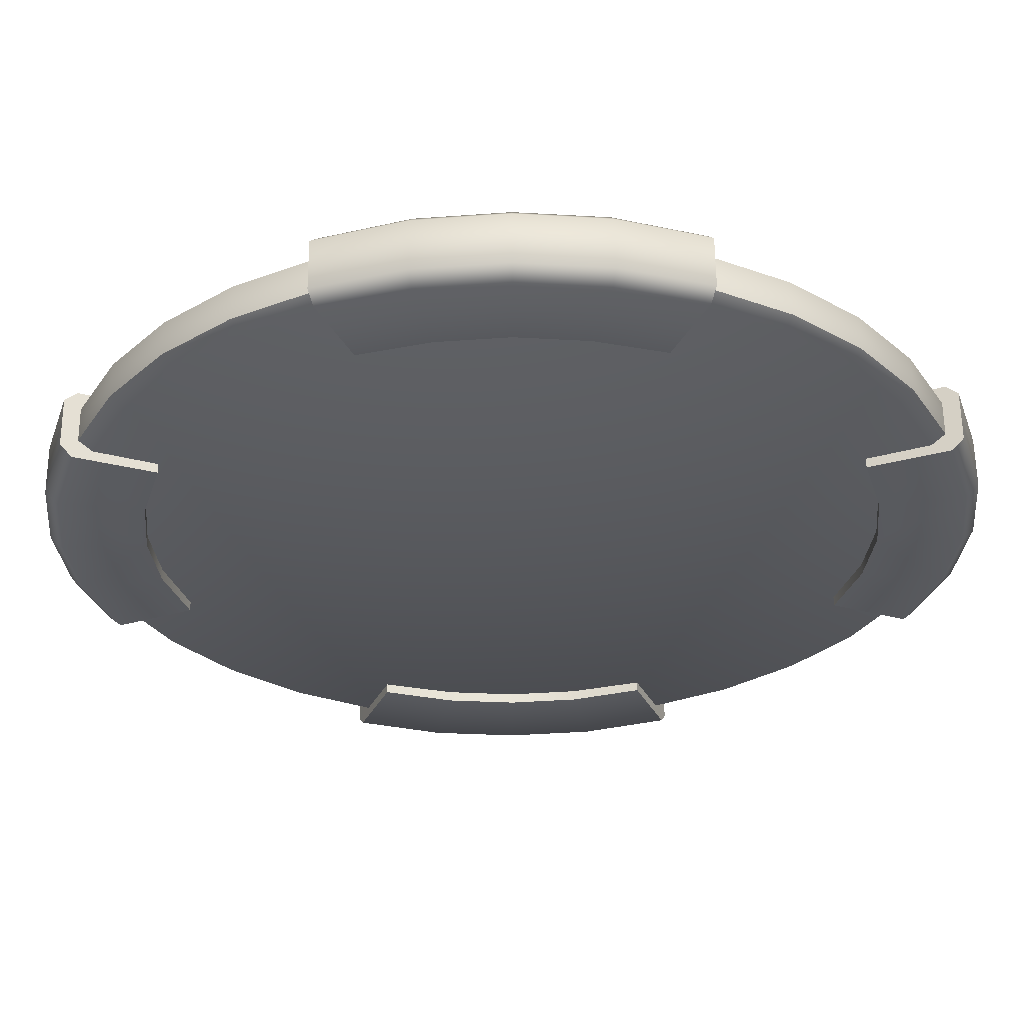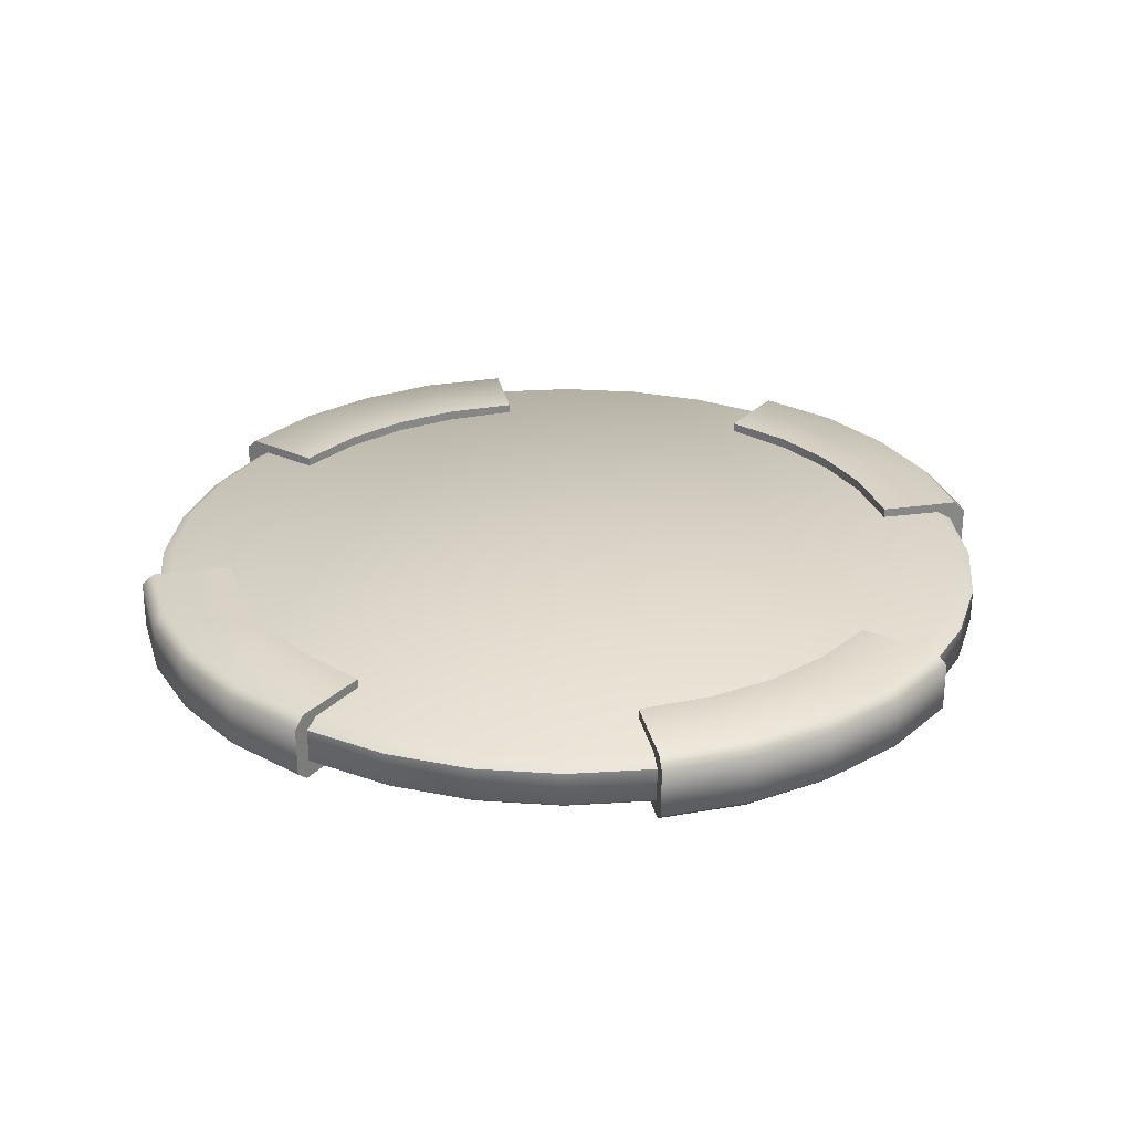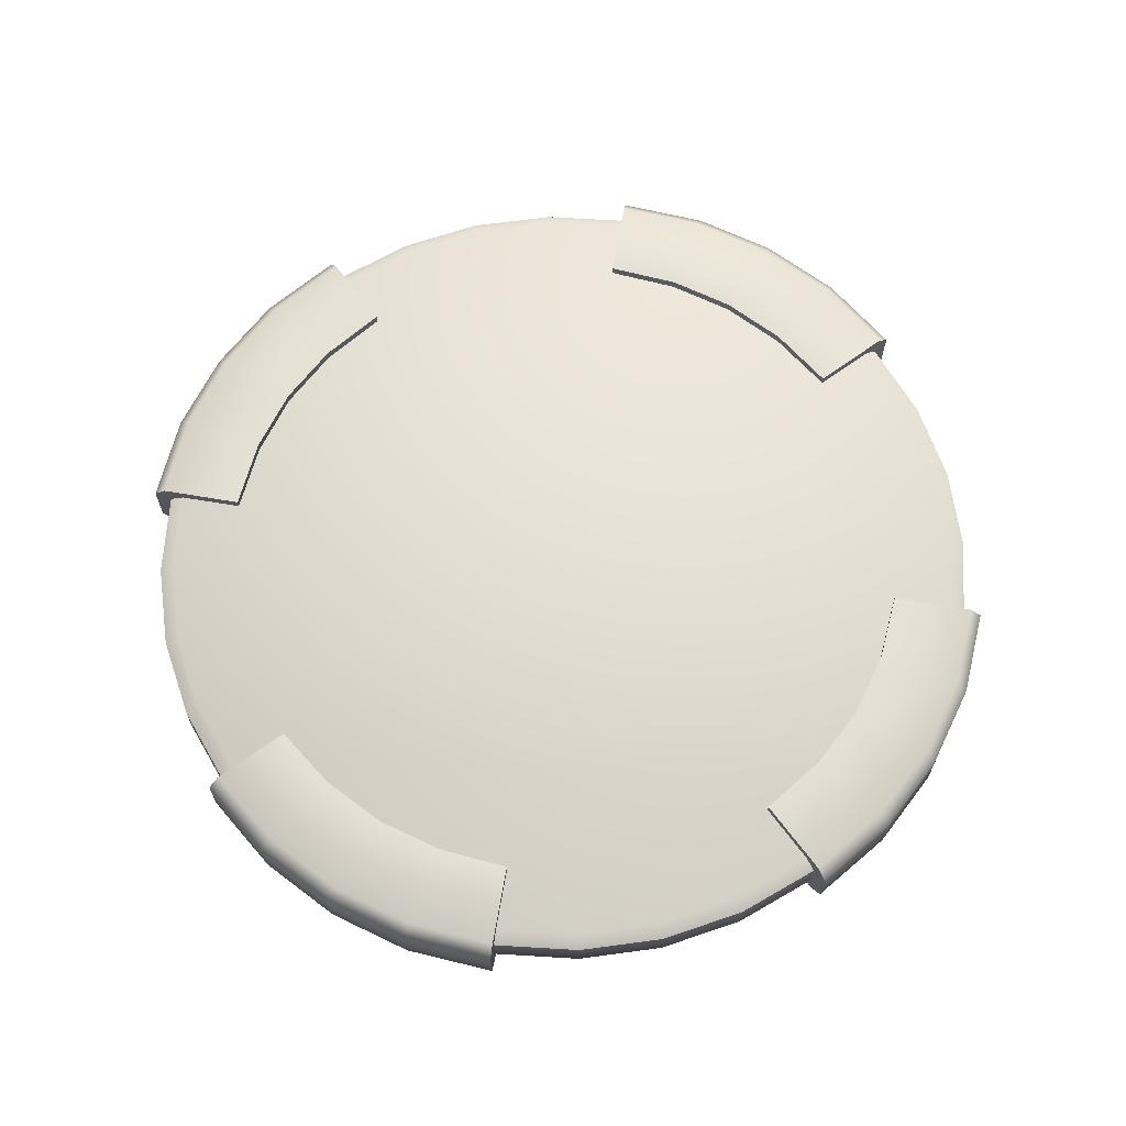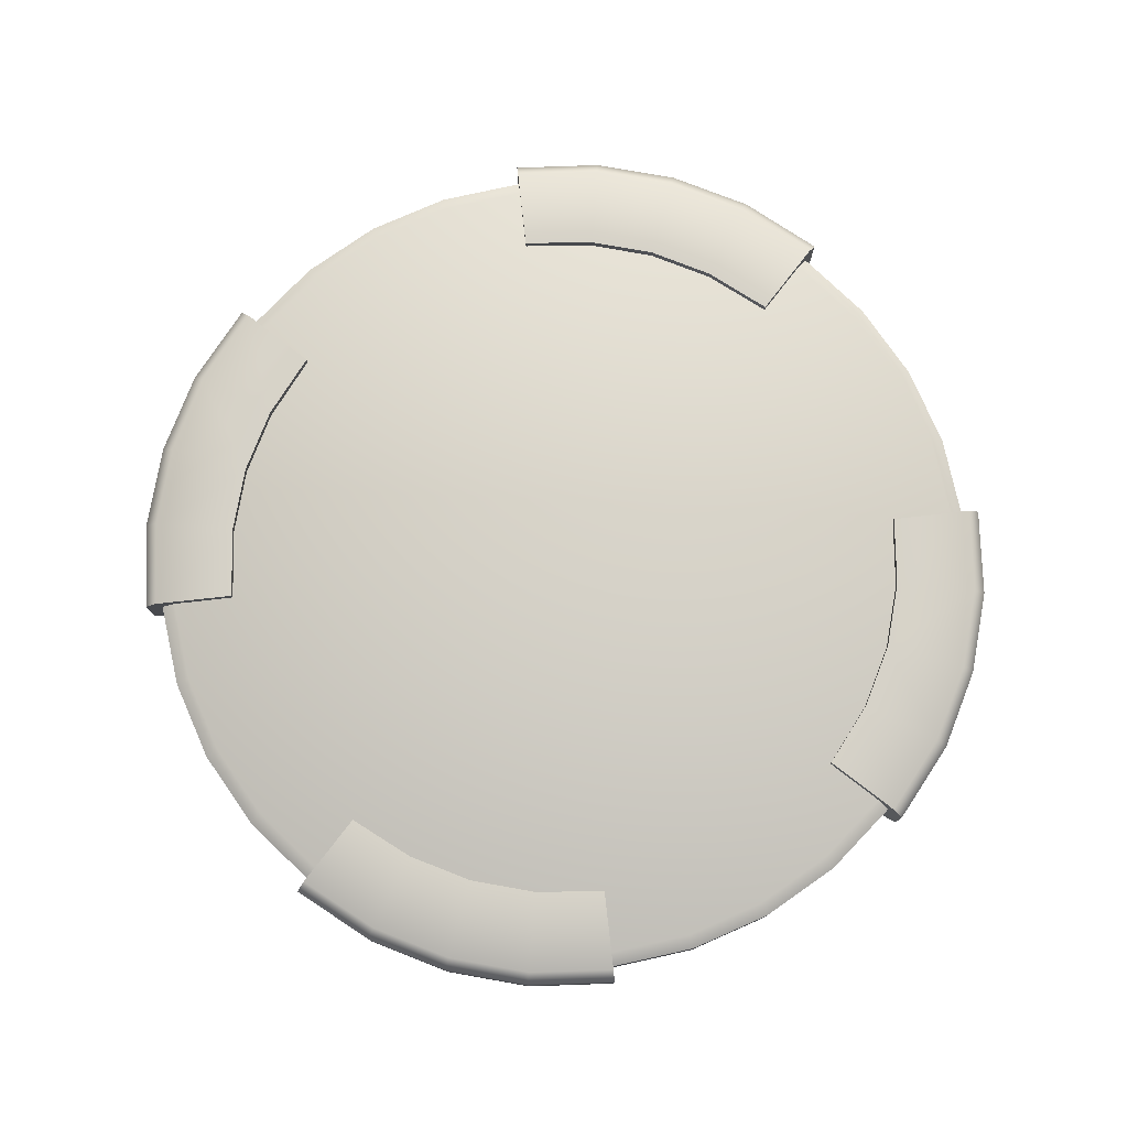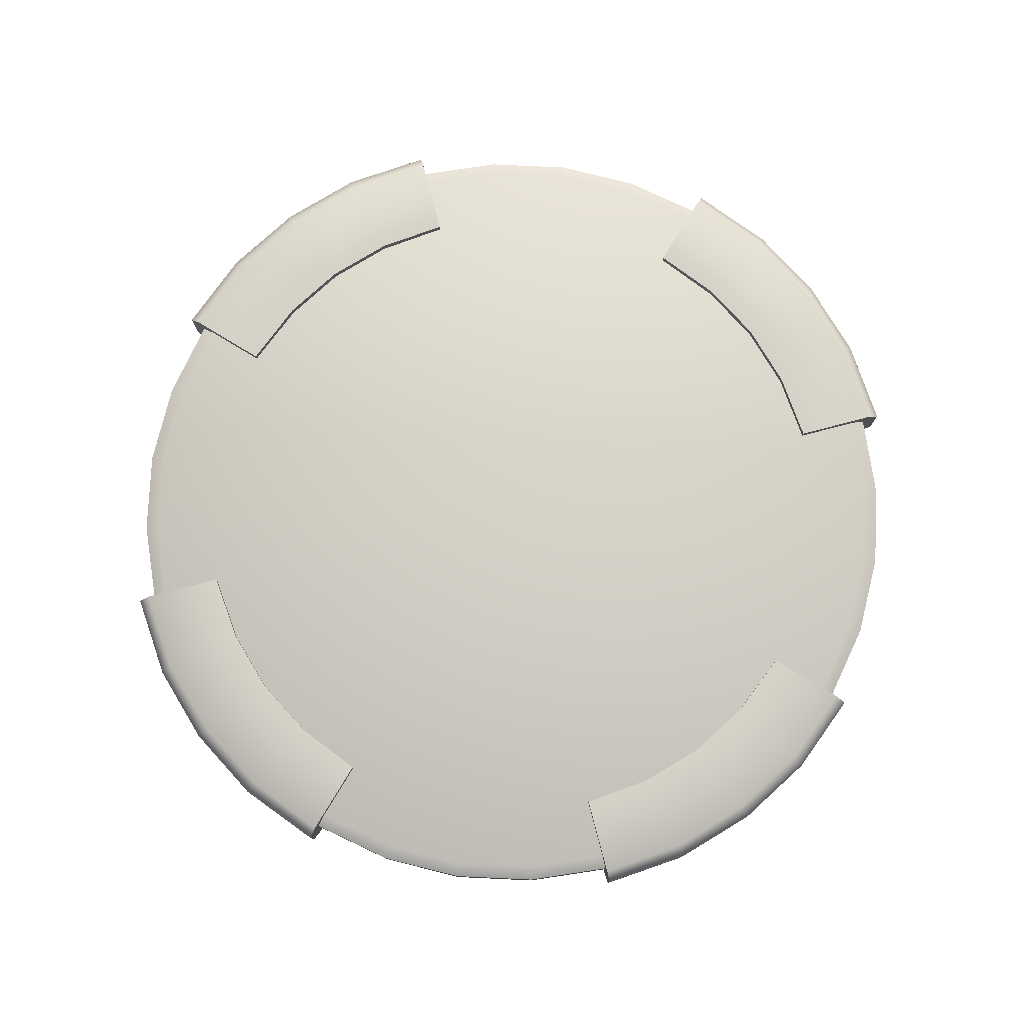
<metadata>
{"format":"obj","ext":"obj","renderer":"f3d","projection":"perspective","resolution":1024,"background":"white","views":[{"elev":59.8,"azim":179.5,"up":"+Z"},{"elev":28.0,"azim":-33.5,"up":"+Y"},{"elev":65.5,"azim":121.6,"up":"+Y"},{"elev":77.8,"azim":105.7,"up":"+Y"},{"elev":78.3,"azim":-126.7,"up":"+Y"}]}
</metadata>
<code>
o platform
v -0.1906 -0.1016 -0.9581
v -0 -0.1016 -0.9769
v 1 -0.08394 -2e-06
v -0.3738 -0.1016 -0.9025
v -0.5427 -0.1016 -0.8123
v -0.6908 -0.1016 -0.6908
v -0.8123 -0.1016 -0.5427
v -0.9025 -0.1016 -0.3738
v -0.9581 -0.1016 -0.1906
v -0.9769 -0.1016 -0
v -0.9581 -0.1016 0.1906
v -0.9025 -0.1016 0.3738
v -0.8123 -0.1016 0.5427
v -0.6908 -0.1016 0.6908
v -0.5427 -0.1016 0.8123
v -0.3738 -0.1016 0.9025
v -0.1906 -0.1016 0.9581
v 1e-06 -0.1016 0.9769
v 0.1906 -0.1016 0.9581
v 0.3738 -0.1016 0.9025
v 0.5427 -0.1016 0.8123
v 0.6908 -0.1016 0.6908
v 0.8123 -0.1016 0.5427
v 0.9025 -0.1016 0.3738
v 0.9581 -0.1016 0.1906
v 0.9769 -0.1016 -2e-06
v 0.9581 -0.1016 -0.1906
v 0.9025 -0.1016 -0.3738
v 0.8123 -0.1016 -0.5427
v 0.6908 -0.1016 -0.6908
v 0.5427 -0.1016 -0.8123
v 0.3738 -0.1016 -0.9025
v 0.1906 -0.1016 -0.9581
v -0.1951 -0.006393 -0.9808
v -0 -0.006393 -1
v -0.3827 -0.006393 -0.9239
v -0.5556 -0.006393 -0.8315
v -0.7071 -0.006393 -0.7071
v -0.8315 -0.006393 -0.5556
v -0.9239 -0.006393 -0.3827
v -0.9808 -0.006393 -0.1951
v -1 -0.006393 -0
v -0.9808 -0.006393 0.1951
v -0.9239 -0.006393 0.3827
v -0.8315 -0.006393 0.5556
v -0.7071 -0.006393 0.7071
v -0.5556 -0.006393 0.8315
v -0.3827 -0.006393 0.9239
v -0.1951 -0.006393 0.9808
v 1e-06 -0.006393 1
v 0.1951 -0.006393 0.9808
v 0.3827 -0.006393 0.9239
v 0.5556 -0.006393 0.8315
v 0.7071 -0.006393 0.7071
v 0.8315 -0.006393 0.5556
v 0.9239 -0.006393 0.3827
v 0.9808 -0.006393 0.1951
v 1 -0.006393 -2e-06
v 0.9808 -0.006393 -0.1951
v 0.9239 -0.006393 -0.3827
v 0.8315 -0.006393 -0.5556
v 0.7071 -0.006393 -0.7071
v 0.5556 -0.006393 -0.8315
v 0.3827 -0.006393 -0.9239
v 0.1951 -0.006393 -0.9808
v -0.1888 0.01355 -0.9489
v -0 0.01355 -0.9675
v 0 0.01355 -1e-06
v -0.3703 0.01355 -0.8939
v -0.5375 0.01355 -0.8045
v -0.6841 0.01355 -0.6841
v -0.8045 0.01355 -0.5375
v -0.8939 0.01355 -0.3703
v -0.9489 0.01355 -0.1888
v -0.9675 0.01355 -0
v -0.9489 0.01355 0.1888
v -0.8939 0.01355 0.3703
v -0.8045 0.01355 0.5375
v -0.6841 0.01355 0.6841
v -0.5375 0.01355 0.8045
v -0.3703 0.01355 0.8939
v -0.1888 0.01355 0.9489
v 1e-06 0.01355 0.9675
v 0.1888 0.01355 0.9489
v 0.3703 0.01355 0.8939
v 0.5375 0.01355 0.8045
v 0.6841 0.01355 0.6841
v 0.8045 0.01355 0.5375
v 0.8939 0.01355 0.3703
v 0.9489 0.01355 0.1888
v 0.9675 0.01355 -2e-06
v 0.9489 0.01355 -0.1888
v 0.8939 0.01355 -0.3703
v 0.8045 0.01355 -0.5375
v 0.6841 0.01355 -0.6841
v 0.5375 0.01355 -0.8045
v 0.3703 0.01355 -0.8939
v 0.1888 0.01355 -0.9489
v 0.9808 -0.08394 0.1951
v -0.7071 -0.08394 -0.7071
v -0.5556 -0.08394 -0.8315
v 0.1951 -0.08394 -0.9808
v 0.3827 -0.08394 -0.9239
v -0.8315 -0.08394 0.5556
v -0.9239 -0.08394 0.3827
v 0.3827 -0.08394 0.9239
v 0.1951 -0.08394 0.9808
v 0.9808 -0.08394 -0.1951
v -0.8315 -0.08394 -0.5556
v -0 -0.08394 -1
v -0.7071 -0.08394 0.7071
v 0.5556 -0.08394 0.8315
v 0.9239 -0.08394 -0.3827
v -0.9239 -0.08394 -0.3827
v -0.5556 -0.08394 0.8315
v 0.7071 -0.08394 0.7071
v 0.8315 -0.08394 -0.5556
v -0.9808 -0.08394 -0.1951
v -0.1951 -0.08394 -0.9808
v -0.3827 -0.08394 0.9239
v 0.8315 -0.08394 0.5556
v 0.7071 -0.08394 -0.7071
v -1 -0.08394 -0
v -0.1951 -0.08394 0.9808
v 0.9239 -0.08394 0.3827
v -0.3827 -0.08394 -0.9239
v 0.5556 -0.08394 -0.8315
v -0.9808 -0.08394 0.1951
v 1e-06 -0.08394 1
v -0 0.03679 -0.823
v 0.1566 0.03679 -0.8076
v -0.1566 0.03679 -0.8076
v 0.3949 0.01271 -0.9595
v -0.1984 0.01369 -1.022
v -0 0.01369 -1.042
v -0.3949 0.01271 -0.9595
v 0.3846 0.03678 -0.9338
v -0.3846 0.03678 -0.9338
v -0.1927 0.03928 -0.9937
v 0.1927 0.03928 -0.9937
v 0.1984 0.01369 -1.022
v -0 0.03928 -1.013
v -0.3145 0.03497 -0.7607
v 0.3145 0.03497 -0.7607
v -0 -0.1243 -0.823
v 0.1566 -0.1243 -0.8076
v -0.1566 -0.1243 -0.8076
v 0.3949 -0.1003 -0.9595
v -0.1984 -0.1012 -1.022
v -0 -0.1012 -1.042
v -0.3949 -0.1003 -0.9595
v 0.3846 -0.1243 -0.9338
v -0.3846 -0.1243 -0.9338
v -0.1927 -0.1268 -0.9937
v 0.1927 -0.1268 -0.9937
v 0.1984 -0.1012 -1.022
v -0 -0.1268 -1.013
v -0.3145 -0.1225 -0.7607
v 0.3145 -0.1225 -0.7607
v -0.823 0.03679 -0
v -0.8076 0.03679 -0.1566
v -0.8076 0.03679 0.1566
v -0.9595 0.01271 -0.3949
v -1.022 0.01369 0.1984
v -1.042 0.01369 -0
v -0.9595 0.01271 0.3949
v -0.9338 0.03678 -0.3846
v -0.9338 0.03678 0.3846
v -0.9937 0.03928 0.1927
v -0.9937 0.03928 -0.1927
v -1.022 0.01369 -0.1984
v -1.013 0.03928 -0
v -0.7607 0.03497 0.3145
v -0.7607 0.03497 -0.3145
v -0.823 -0.1243 -0
v -0.8076 -0.1243 -0.1566
v -0.8076 -0.1243 0.1566
v -0.9595 -0.1003 -0.3949
v -1.022 -0.1012 0.1984
v -1.042 -0.1012 -0
v -0.9595 -0.1003 0.3949
v -0.9338 -0.1243 -0.3846
v -0.9338 -0.1243 0.3846
v -0.9937 -0.1268 0.1927
v -0.9937 -0.1268 -0.1927
v -1.022 -0.1012 -0.1984
v -1.013 -0.1268 -0
v -0.7607 -0.1225 0.3145
v -0.7607 -0.1225 -0.3145
v 0 0.03679 0.823
v -0.1566 0.03679 0.8076
v 0.1566 0.03679 0.8076
v -0.3949 0.01271 0.9595
v 0.1984 0.01369 1.022
v 0 0.01369 1.042
v 0.3949 0.01271 0.9595
v -0.3846 0.03678 0.9338
v 0.3846 0.03678 0.9338
v 0.1927 0.03928 0.9937
v -0.1927 0.03928 0.9937
v -0.1984 0.01369 1.022
v 0 0.03928 1.013
v 0.3145 0.03497 0.7607
v -0.3145 0.03497 0.7607
v 0 -0.1243 0.823
v -0.1566 -0.1243 0.8076
v 0.1566 -0.1243 0.8076
v -0.3949 -0.1003 0.9595
v 0.1984 -0.1012 1.022
v 0 -0.1012 1.042
v 0.3949 -0.1003 0.9595
v -0.3846 -0.1243 0.9338
v 0.3846 -0.1243 0.9338
v 0.1927 -0.1268 0.9937
v -0.1927 -0.1268 0.9937
v -0.1984 -0.1012 1.022
v 0 -0.1268 1.013
v 0.3145 -0.1225 0.7607
v -0.3145 -0.1225 0.7607
v 0.823 0.03679 -1e-06
v 0.8076 0.03679 0.1566
v 0.8076 0.03679 -0.1566
v 0.9595 0.01271 0.3949
v 1.022 0.01369 -0.1984
v 1.042 0.01369 -1e-06
v 0.9595 0.01271 -0.3949
v 0.9338 0.03678 0.3846
v 0.9338 0.03678 -0.3846
v 0.9937 0.03928 -0.1927
v 0.9937 0.03928 0.1927
v 1.022 0.01369 0.1984
v 1.013 0.03928 -1e-06
v 0.7607 0.03497 -0.3145
v 0.7607 0.03497 0.3145
v 0.823 -0.1243 -1e-06
v 0.8076 -0.1243 0.1566
v 0.8076 -0.1243 -0.1566
v 0.9595 -0.1003 0.3949
v 1.022 -0.1012 -0.1984
v 1.042 -0.1012 -1e-06
v 0.9595 -0.1003 -0.3949
v 0.9338 -0.1243 0.3846
v 0.9338 -0.1243 -0.3846
v 0.9937 -0.1268 -0.1927
v 0.9937 -0.1268 0.1927
v 1.022 -0.1012 0.1984
v 1.013 -0.1268 -1e-06
v 0.7607 -0.1225 -0.3145
v 0.7607 -0.1225 0.3145
f 25 3 99
f 5 100 101
f 33 103 32
f 13 105 12
f 20 107 19
f 26 108 3
f 6 109 100
f 2 102 33
f 13 111 104
f 20 112 106
f 28 108 27
f 7 114 109
f 14 115 111
f 21 116 112
f 29 113 28
f 8 118 114
f 1 110 2
f 15 120 115
f 23 116 22
f 30 117 29
f 10 118 9
f 16 124 120
f 23 125 121
f 4 119 1
f 30 127 122
f 10 128 123
f 17 129 124
f 24 99 125
f 5 126 4
f 32 127 31
f 11 105 128
f 19 129 18
f 39 71 38
f 59 91 58
f 51 85 84
f 44 78 77
f 65 97 64
f 38 70 37
f 58 90 57
f 50 84 83
f 44 76 43
f 64 96 63
f 36 70 69
f 57 89 56
f 50 82 49
f 43 75 42
f 62 96 95
f 34 69 66
f 55 89 88
f 49 81 48
f 42 74 41
f 62 94 61
f 55 87 54
f 48 80 47
f 34 67 35
f 41 73 40
f 61 93 60
f 54 86 53
f 46 80 79
f 40 72 39
f 60 92 59
f 52 86 85
f 46 78 45
f 35 98 65
f 3 57 99
f 100 37 101
f 102 64 103
f 104 44 105
f 106 51 107
f 108 58 3
f 109 38 100
f 110 65 102
f 111 45 104
f 112 52 106
f 113 59 108
f 114 39 109
f 115 46 111
f 116 53 112
f 117 60 113
f 118 40 114
f 119 35 110
f 120 47 115
f 121 54 116
f 122 61 117
f 123 41 118
f 124 48 120
f 125 55 121
f 126 34 119
f 127 62 122
f 128 42 123
f 129 49 124
f 99 56 125
f 101 36 126
f 103 63 127
f 105 43 128
f 107 50 129
f 68 67 66
f 68 66 69
f 68 69 70
f 68 70 71
f 68 71 72
f 68 72 73
f 68 73 74
f 68 74 75
f 68 75 76
f 68 76 77
f 68 77 78
f 68 78 79
f 68 79 80
f 68 80 81
f 68 81 82
f 68 82 83
f 68 83 84
f 68 84 85
f 68 85 86
f 68 86 87
f 68 87 88
f 68 88 89
f 68 89 90
f 68 90 91
f 68 91 92
f 68 92 93
f 68 93 94
f 68 94 95
f 68 95 96
f 68 96 97
f 68 97 98
f 68 98 67
f 136 149 151
f 141 148 156
f 134 150 149
f 133 140 137
f 136 139 134
f 135 139 142
f 141 142 140
f 140 130 131
f 138 132 139
f 139 130 142
f 137 131 144
f 148 155 156
f 154 151 149
f 150 154 149
f 156 157 150
f 155 145 157
f 147 153 154
f 145 154 157
f 152 146 155
f 144 152 137
f 138 158 143
f 147 143 158
f 131 159 144
f 145 132 147
f 146 130 145
f 135 156 150
f 148 137 152
f 138 151 153
f 166 179 181
f 171 178 186
f 164 180 179
f 163 170 167
f 166 169 164
f 164 172 165
f 165 170 171
f 170 160 161
f 168 162 169
f 169 160 172
f 167 161 174
f 178 185 186
f 184 181 179
f 187 179 180
f 185 180 186
f 185 175 187
f 177 183 184
f 175 184 187
f 182 176 185
f 174 182 167
f 168 188 173
f 177 173 188
f 161 189 174
f 175 162 177
f 176 160 175
f 165 186 180
f 178 167 182
f 168 181 183
f 196 209 211
f 201 208 216
f 194 210 209
f 193 200 197
f 196 199 194
f 194 202 195
f 195 200 201
f 200 190 191
f 198 192 199
f 199 190 202
f 197 191 204
f 208 215 216
f 214 211 209
f 210 214 209
f 216 217 210
f 215 205 217
f 207 213 214
f 205 214 217
f 212 206 215
f 204 212 197
f 198 218 203
f 207 203 218
f 191 219 204
f 205 192 207
f 206 190 205
f 195 216 210
f 208 197 212
f 198 211 213
f 226 239 241
f 231 238 246
f 224 240 239
f 223 230 227
f 226 229 224
f 224 232 225
f 231 232 230
f 230 220 221
f 228 222 229
f 229 220 232
f 227 221 234
f 238 245 246
f 244 241 239
f 247 239 240
f 246 247 240
f 245 235 247
f 237 243 244
f 235 244 247
f 242 236 245
f 234 242 227
f 228 248 233
f 237 233 248
f 221 249 234
f 235 222 237
f 236 220 235
f 225 246 240
f 238 227 242
f 228 241 243
f 25 26 3
f 5 6 100
f 33 102 103
f 13 104 105
f 20 106 107
f 26 27 108
f 6 7 109
f 2 110 102
f 13 14 111
f 20 21 112
f 28 113 108
f 7 8 114
f 14 15 115
f 21 22 116
f 29 117 113
f 8 9 118
f 1 119 110
f 15 16 120
f 23 121 116
f 30 122 117
f 10 123 118
f 16 17 124
f 23 24 125
f 4 126 119
f 30 31 127
f 10 11 128
f 17 18 129
f 24 25 99
f 5 101 126
f 32 103 127
f 11 12 105
f 19 107 129
f 39 72 71
f 59 92 91
f 51 52 85
f 44 45 78
f 65 98 97
f 38 71 70
f 58 91 90
f 50 51 84
f 44 77 76
f 64 97 96
f 36 37 70
f 57 90 89
f 50 83 82
f 43 76 75
f 62 63 96
f 34 36 69
f 55 56 89
f 49 82 81
f 42 75 74
f 62 95 94
f 55 88 87
f 48 81 80
f 34 66 67
f 41 74 73
f 61 94 93
f 54 87 86
f 46 47 80
f 40 73 72
f 60 93 92
f 52 53 86
f 46 79 78
f 35 67 98
f 3 58 57
f 100 38 37
f 102 65 64
f 104 45 44
f 106 52 51
f 108 59 58
f 109 39 38
f 110 35 65
f 111 46 45
f 112 53 52
f 113 60 59
f 114 40 39
f 115 47 46
f 116 54 53
f 117 61 60
f 118 41 40
f 119 34 35
f 120 48 47
f 121 55 54
f 122 62 61
f 123 42 41
f 124 49 48
f 125 56 55
f 126 36 34
f 127 63 62
f 128 43 42
f 129 50 49
f 99 57 56
f 101 37 36
f 103 64 63
f 105 44 43
f 107 51 50
f 136 134 149
f 141 133 148
f 134 135 150
f 133 141 140
f 136 138 139
f 135 134 139
f 141 135 142
f 140 142 130
f 138 143 132
f 139 132 130
f 137 140 131
f 148 152 155
f 154 153 151
f 150 157 154
f 156 155 157
f 155 146 145
f 147 158 153
f 145 147 154
f 152 159 146
f 144 159 152
f 138 153 158
f 147 132 143
f 131 146 159
f 145 130 132
f 146 131 130
f 135 141 156
f 148 133 137
f 138 136 151
f 166 164 179
f 171 163 178
f 164 165 180
f 163 171 170
f 166 168 169
f 164 169 172
f 165 172 170
f 170 172 160
f 168 173 162
f 169 162 160
f 167 170 161
f 178 182 185
f 184 183 181
f 187 184 179
f 185 187 180
f 185 176 175
f 177 188 183
f 175 177 184
f 182 189 176
f 174 189 182
f 168 183 188
f 177 162 173
f 161 176 189
f 175 160 162
f 176 161 160
f 165 171 186
f 178 163 167
f 168 166 181
f 196 194 209
f 201 193 208
f 194 195 210
f 193 201 200
f 196 198 199
f 194 199 202
f 195 202 200
f 200 202 190
f 198 203 192
f 199 192 190
f 197 200 191
f 208 212 215
f 214 213 211
f 210 217 214
f 216 215 217
f 215 206 205
f 207 218 213
f 205 207 214
f 212 219 206
f 204 219 212
f 198 213 218
f 207 192 203
f 191 206 219
f 205 190 192
f 206 191 190
f 195 201 216
f 208 193 197
f 198 196 211
f 226 224 239
f 231 223 238
f 224 225 240
f 223 231 230
f 226 228 229
f 224 229 232
f 231 225 232
f 230 232 220
f 228 233 222
f 229 222 220
f 227 230 221
f 238 242 245
f 244 243 241
f 247 244 239
f 246 245 247
f 245 236 235
f 237 248 243
f 235 237 244
f 242 249 236
f 234 249 242
f 228 243 248
f 237 222 233
f 221 236 249
f 235 220 222
f 236 221 220
f 225 231 246
f 238 223 227
f 228 226 241

</code>
